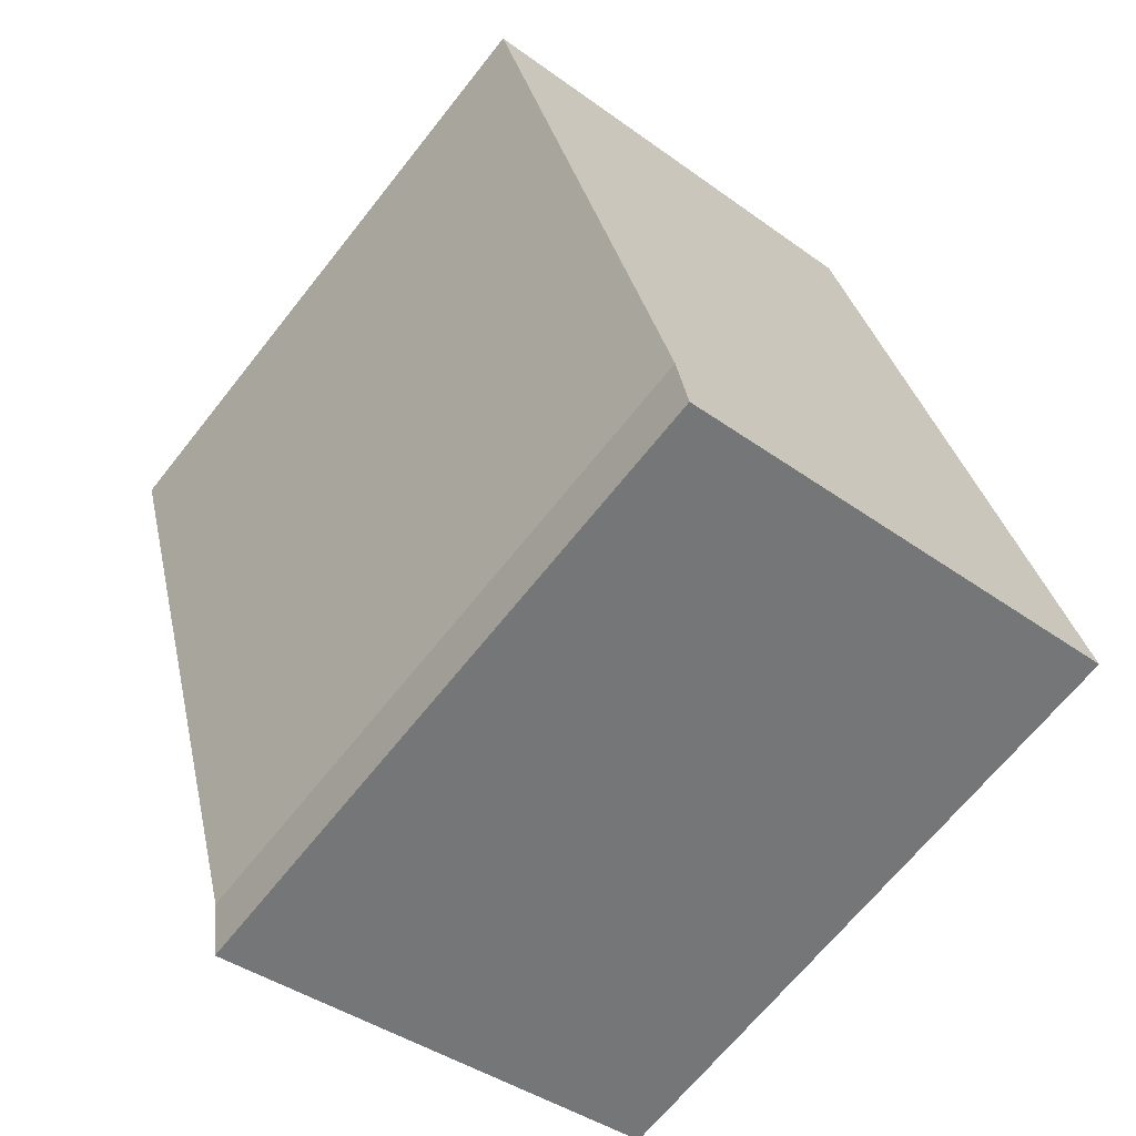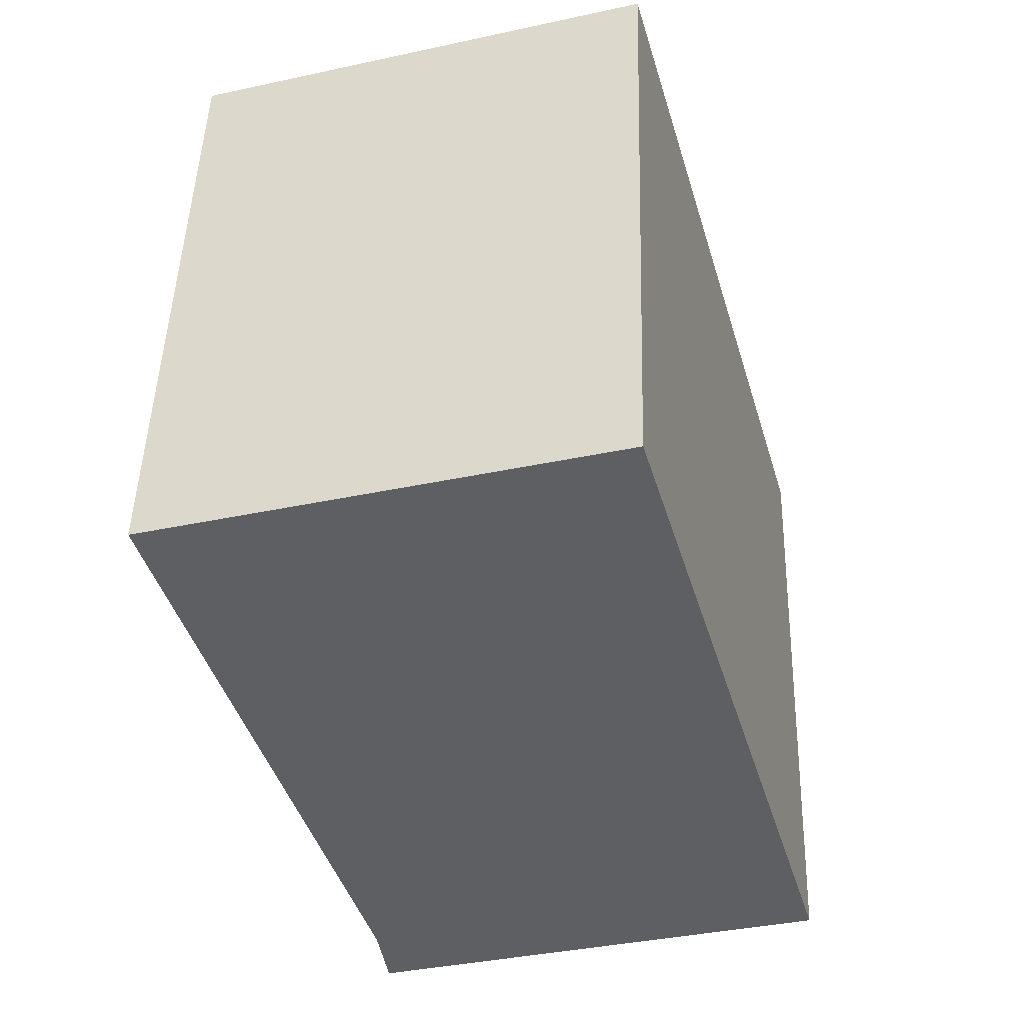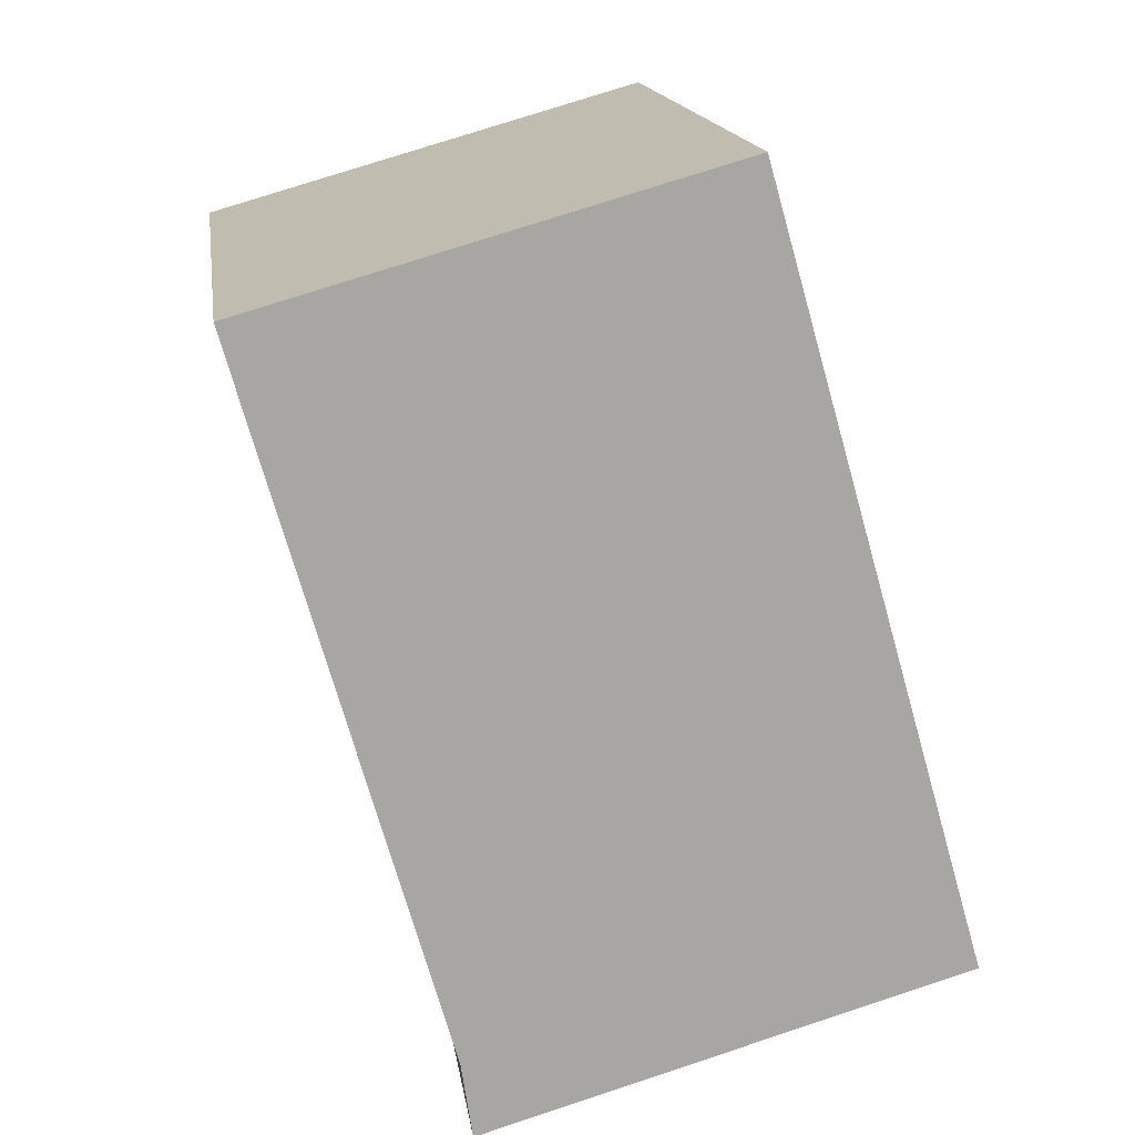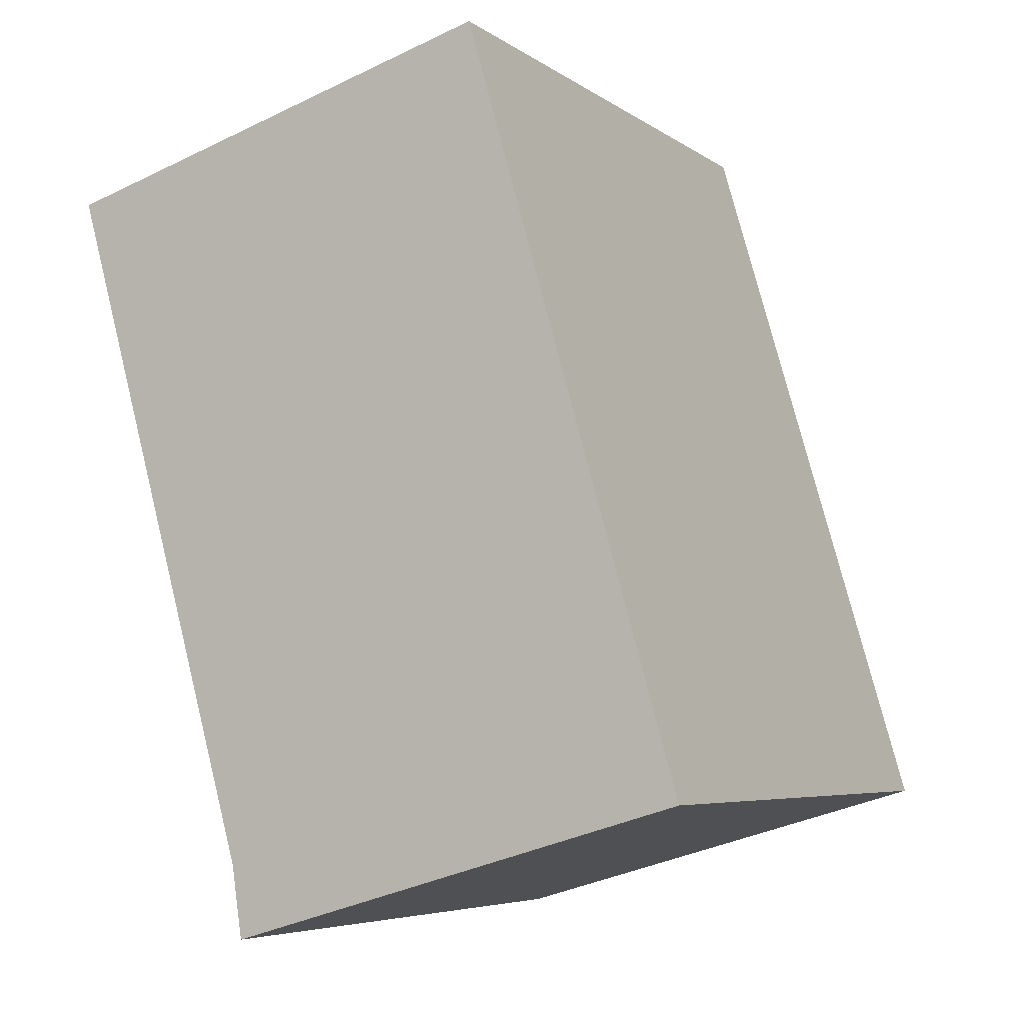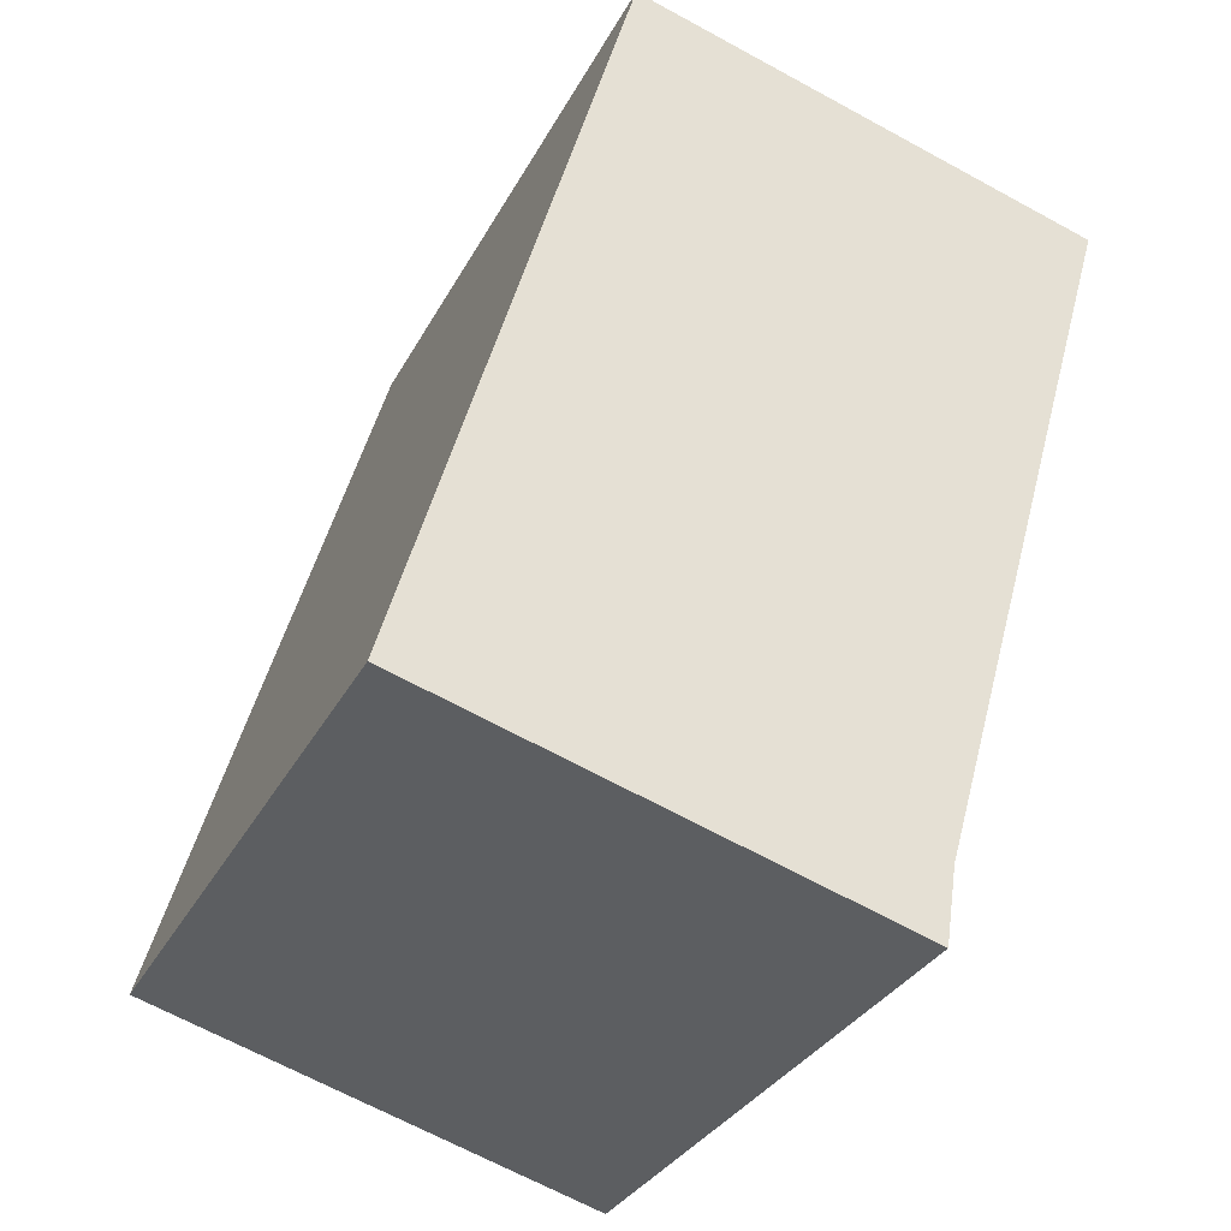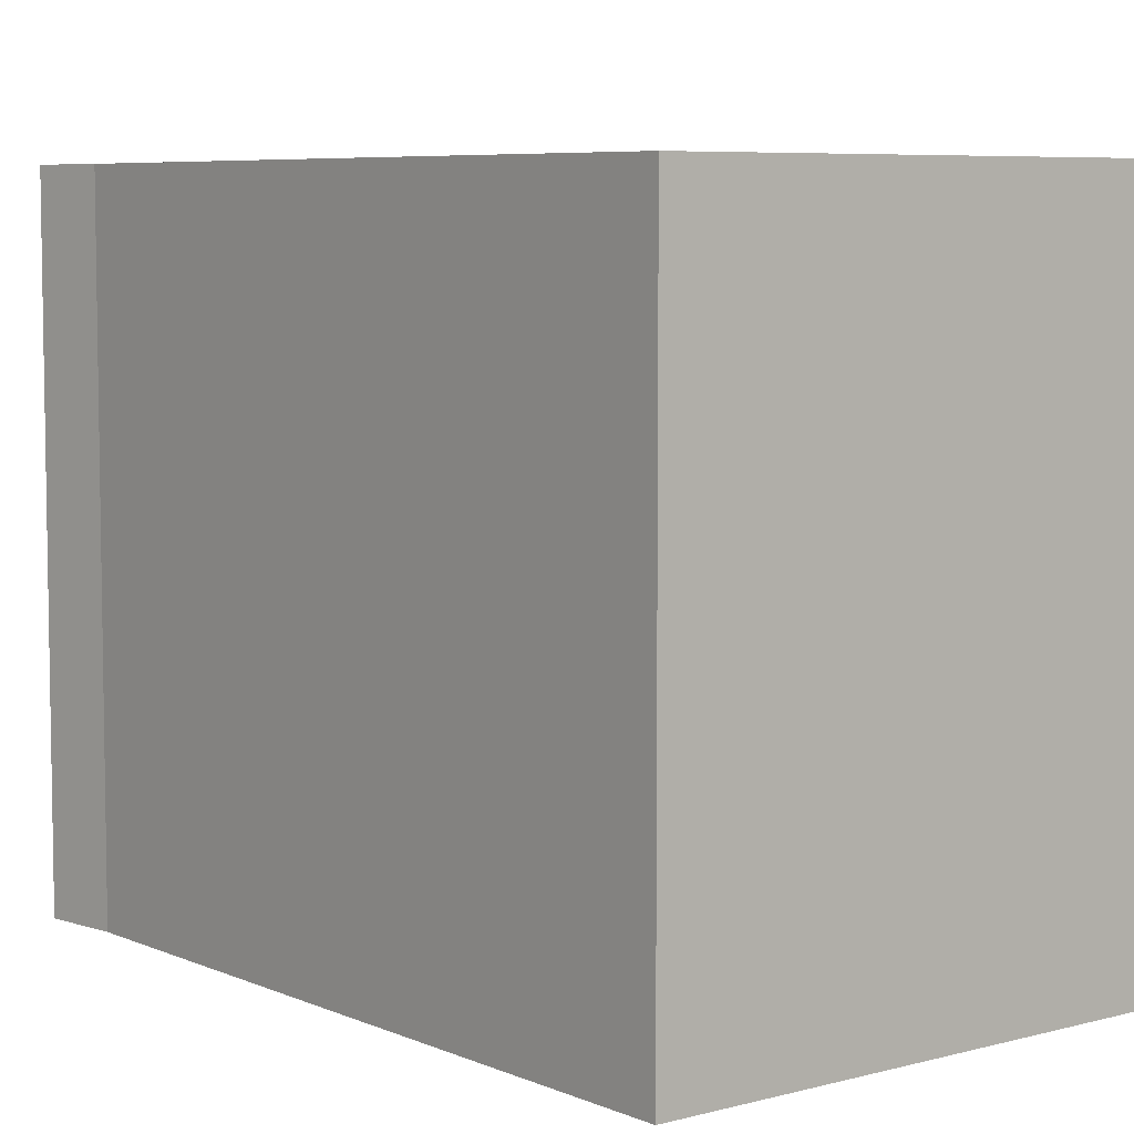
<metadata>
{"format":"obj","ext":"obj","renderer":"f3d","projection":"perspective","resolution":1024,"background":"white","views":[{"elev":-66.6,"azim":-38.3,"up":"+Z"},{"elev":48.1,"azim":1.7,"up":"+Z"},{"elev":16.1,"azim":-8.1,"up":"+Z"},{"elev":-5.7,"azim":27.9,"up":"+Z"},{"elev":-32.0,"azim":156.0,"up":"+Z"},{"elev":6.5,"azim":-54.4,"up":"+Y"}]}
</metadata>
<code>
v  2.548 3.542 0.723
v  1.079 3.542 -3.798
v  0 3.542 2.169e-16
v  3.744 3.542 -3.441
v  1.139 3.542 -4.202
v  0 0 0
v  2.548 -4.427e-17 0.723
v  3.744 2.107e-16 -3.441
v  1.139 2.573e-16 -4.202
v  1.079 2.326e-16 -3.798
g defaultobject
f 1 2 3
f 2 1 4
f 2 4 5
f 6 1 3
f 1 6 7
f 7 4 1
f 4 7 8
f 8 5 4
f 5 8 9
f 10 3 2
f 3 10 6
f 9 2 5
f 2 9 10
f 6 8 7
f 8 6 10
f 8 10 9

</code>
